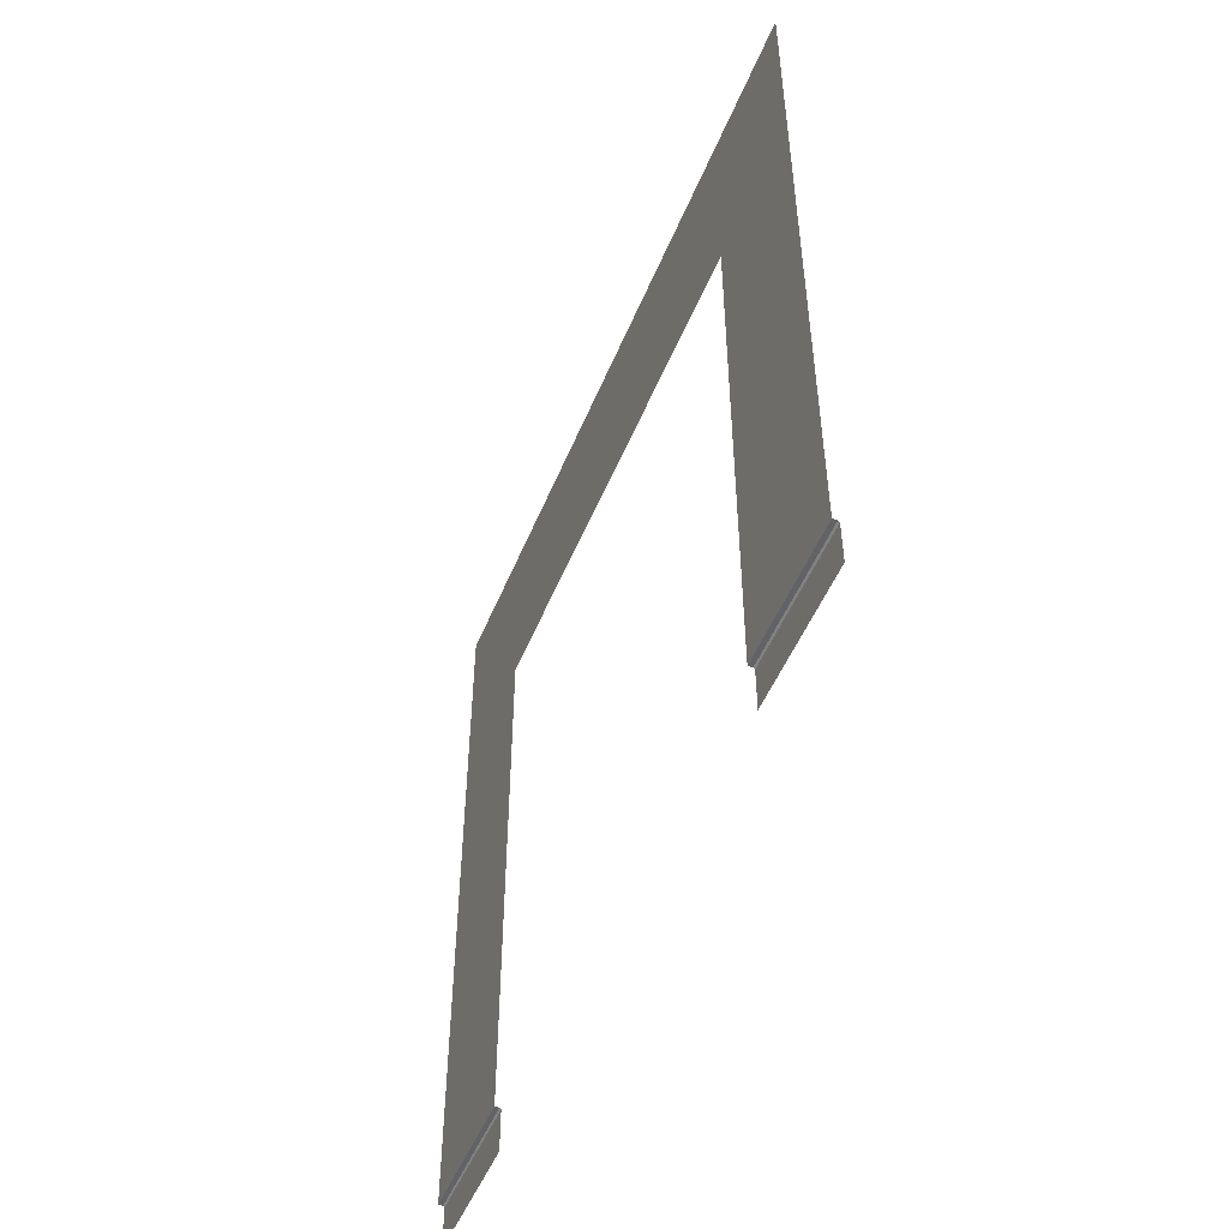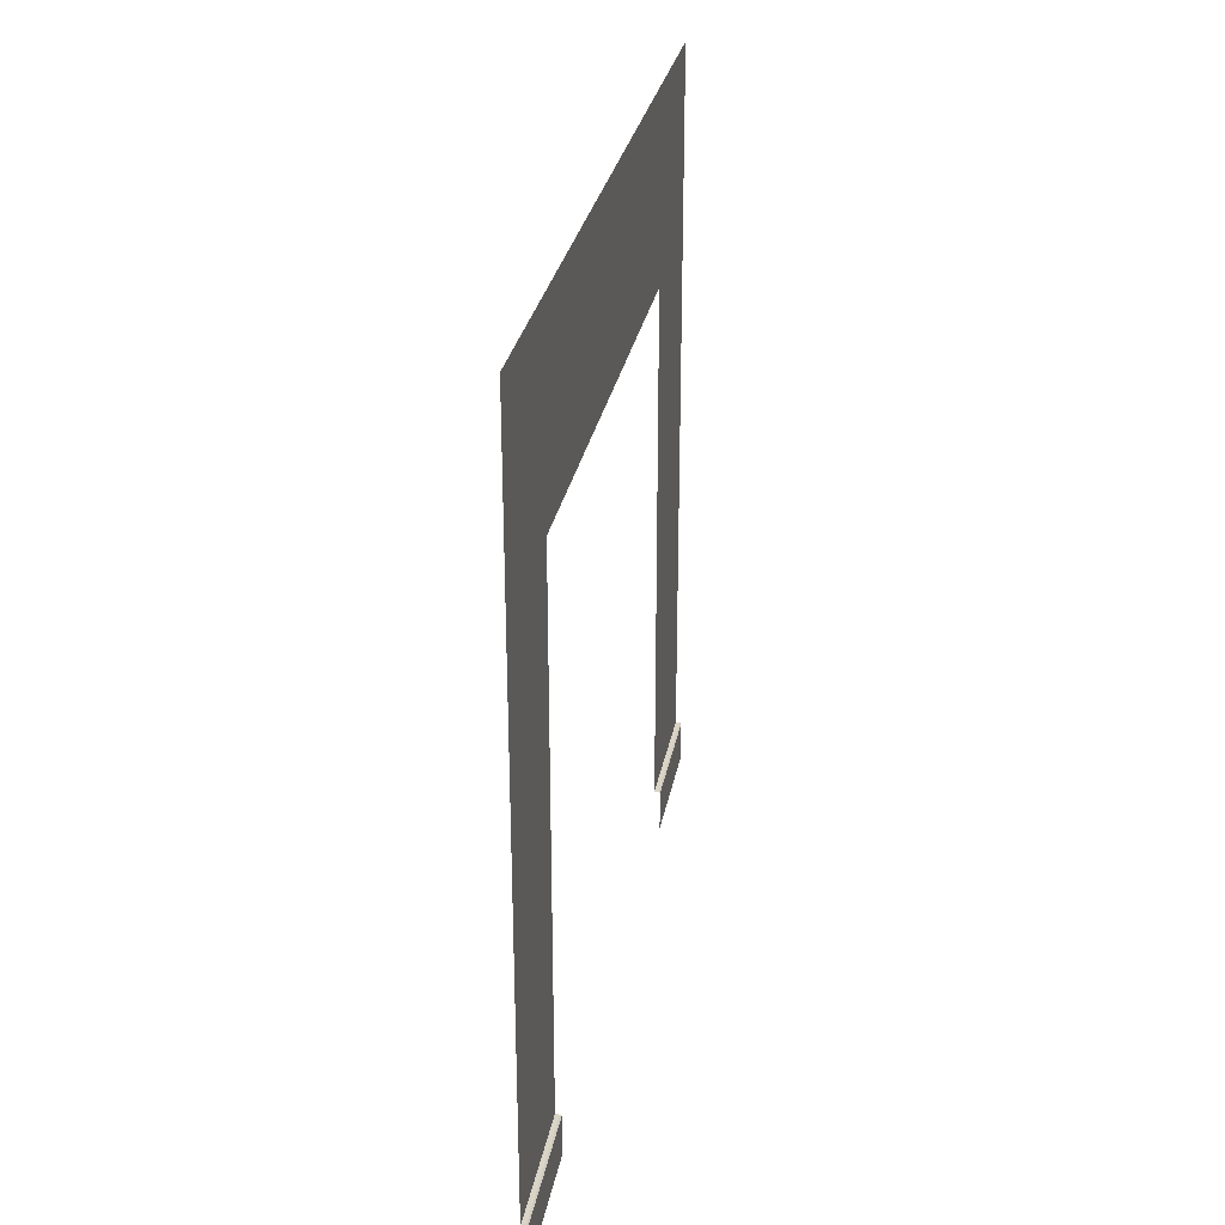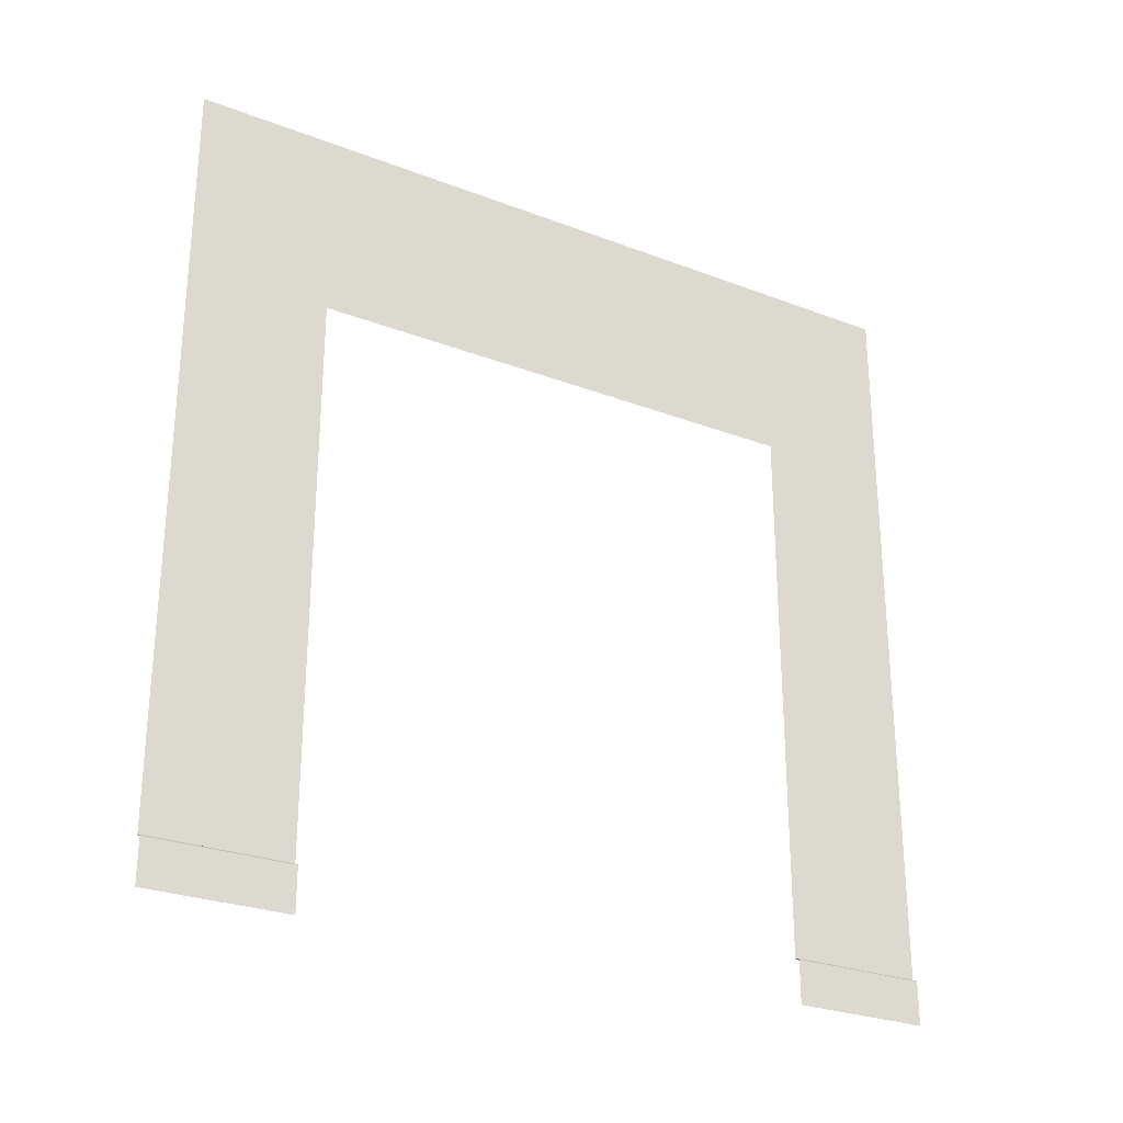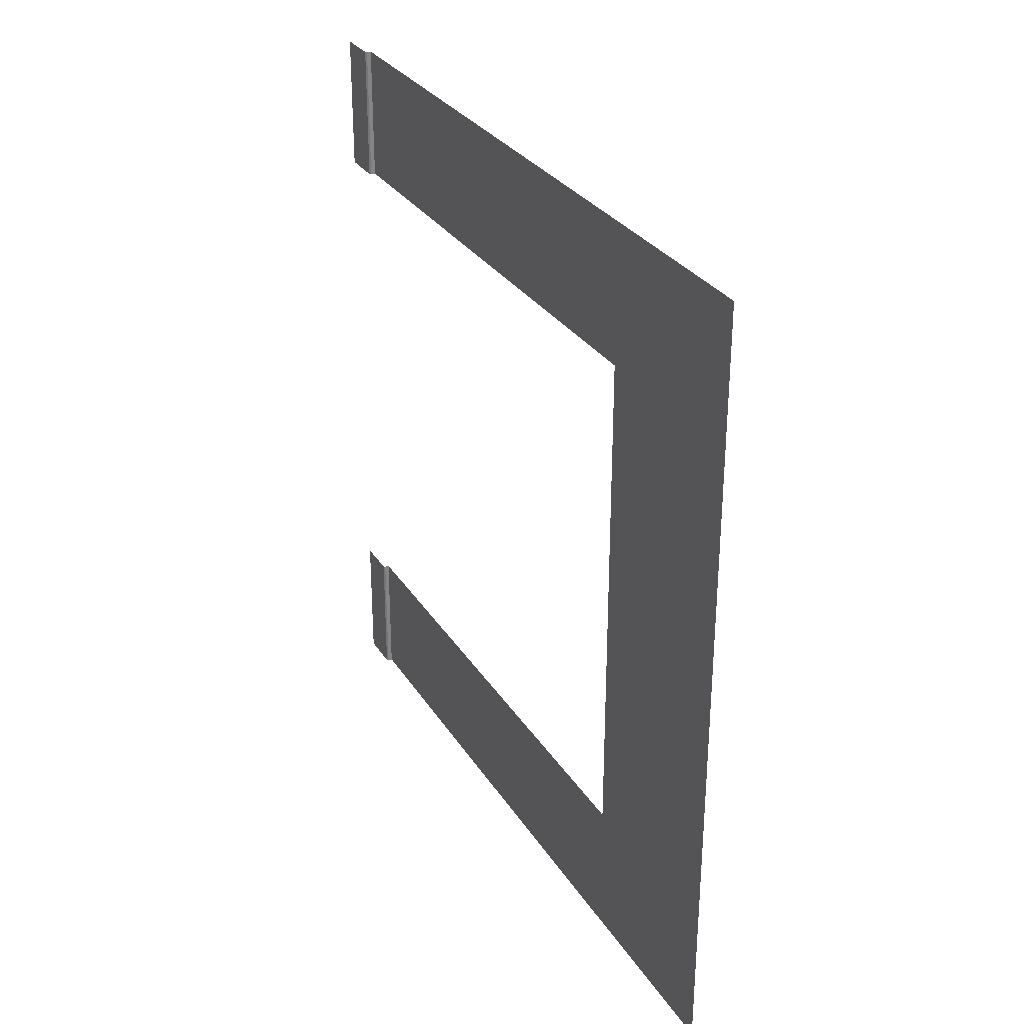
<metadata>
{"format":"obj","ext":"obj","renderer":"f3d","projection":"perspective","resolution":1024,"background":"white","views":[{"elev":-50.9,"azim":-22.0,"up":"+Y"},{"elev":28.9,"azim":10.4,"up":"+Y"},{"elev":-27.2,"azim":59.4,"up":"+Y"},{"elev":29.6,"azim":153.6,"up":"+Z"}]}
</metadata>
<code>
o Wall_Elevator
v -0 4 0
v -0 4 -4
v 0 0.2264 0
v 0 0.2264 -4
v 0.02995 0 0
v 0.02995 0 -4
v 0.02995 0.2189 0
v 0.02238 0.2264 0
v 0.02238 0.2264 -4
v 0.02995 0.2189 -4
v -0 4 -3.295
v -0 4 -0.7046
v 0 0.2264 -0.7046
v 0 0.2264 -3.295
v 0.02995 0 -0.7046
v 0.02995 0 -3.295
v 0.02995 0.2189 -0.7046
v 0.02995 0.2189 -3.295
v 0.02238 0.2264 -3.295
v 0.02238 0.2264 -0.7046
v -0 3.031 -4
v 0 3.031 0
v -0 3.031 -0.7046
v -0 3.031 -3.295
v -0 4 -2
v -0 3.031 -2
v -0 0.9277 -4
v -0 1.629 -4
v -0 2.33 -4
v 0 0.9277 -3.295
v 0 1.629 -3.295
v -0 2.33 -3.295
v 0 2.33 0
v 0 1.629 0
v 0 0.9277 0
v 0 0.9277 -0.7046
v 0 1.629 -0.7046
v 0 2.33 -0.7046
f 30 14 4 27
f 13 3 8 20
f 18 10 9 19
f 18 16 6 10
f 7 5 15 17
f 7 17 20 8
f 4 14 19 9
f 35 3 13 36
f 25 26 24 11
f 1 22 23 12
f 11 24 21 2
f 12 23 26 25
f 24 32 29 21
f 32 31 28 29
f 31 30 27 28
f 22 33 38 23
f 33 34 37 38
f 34 35 36 37

</code>
